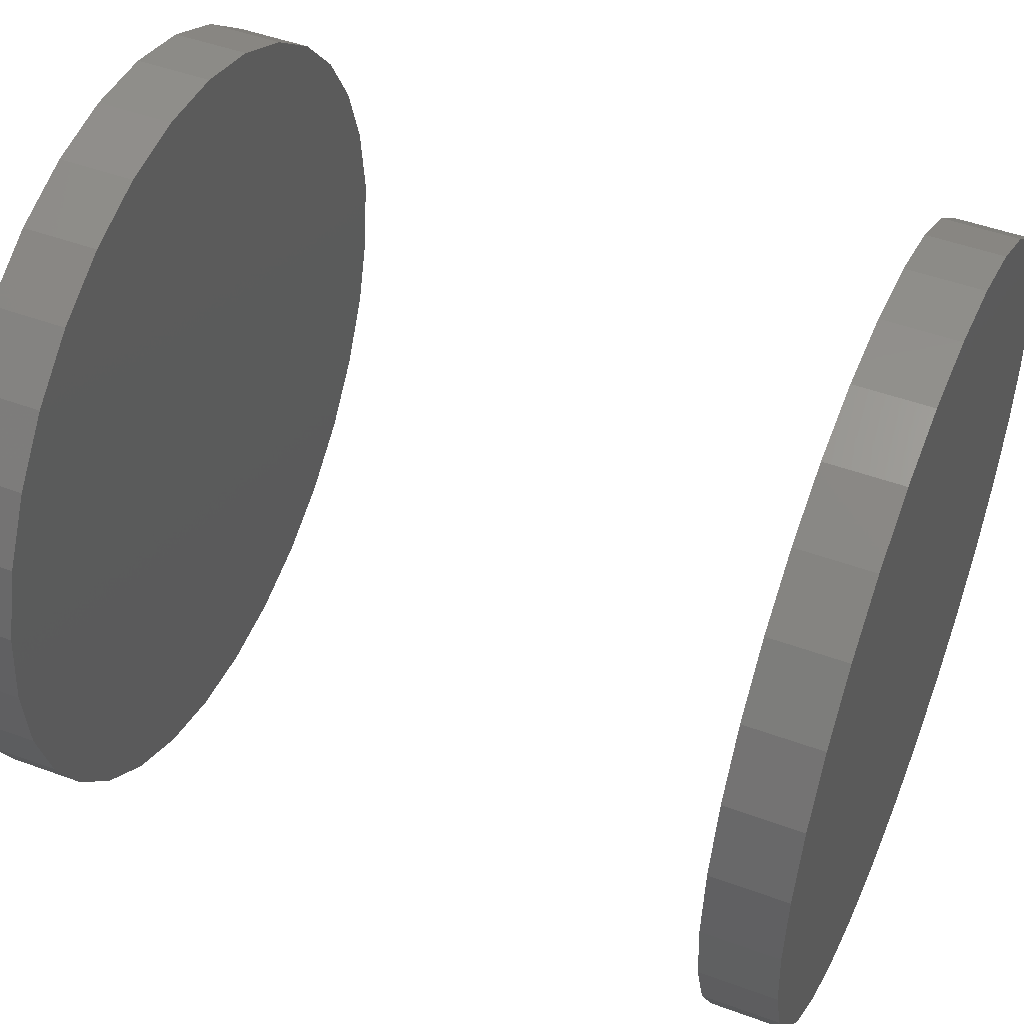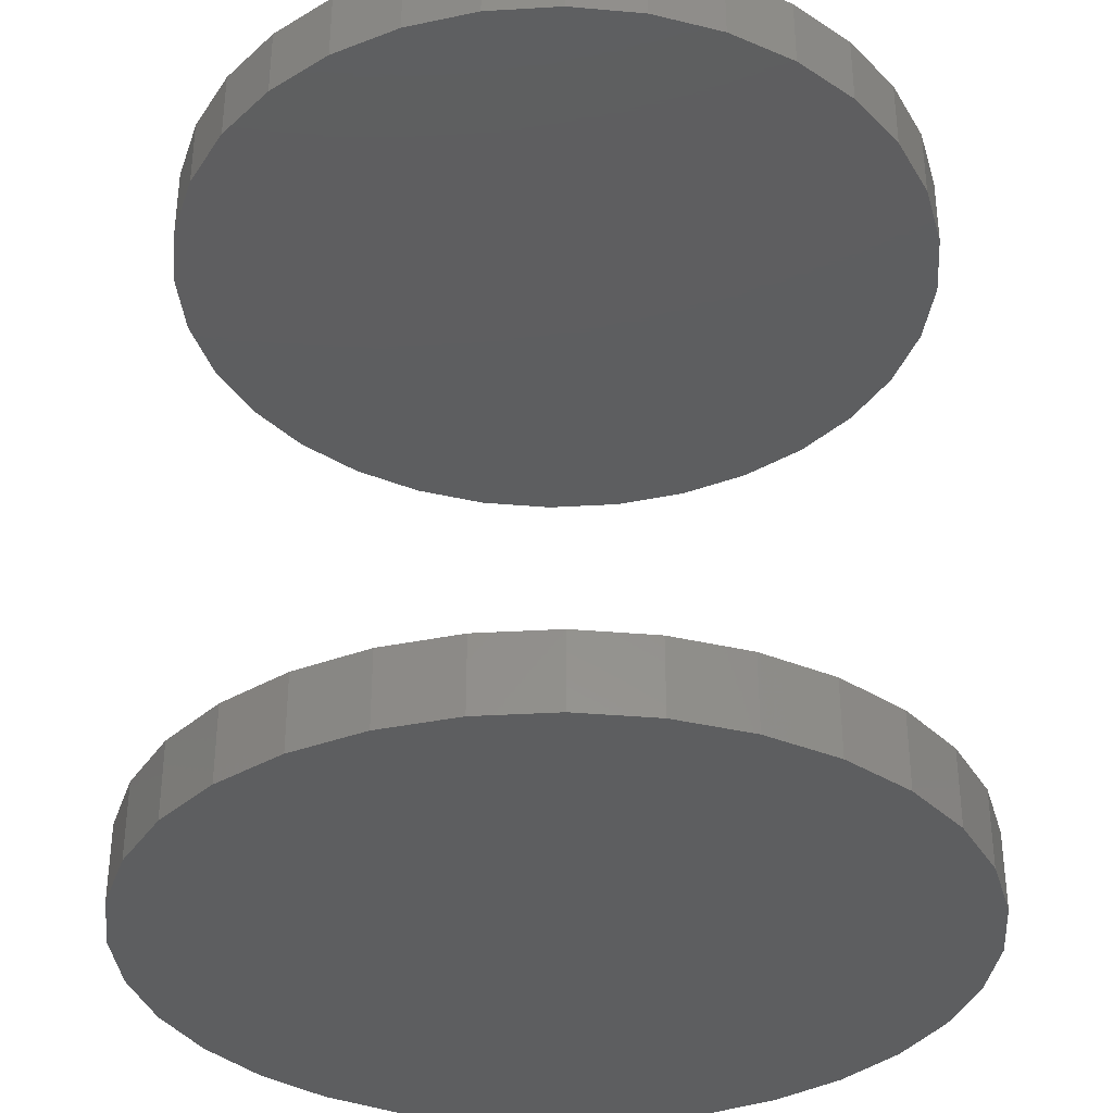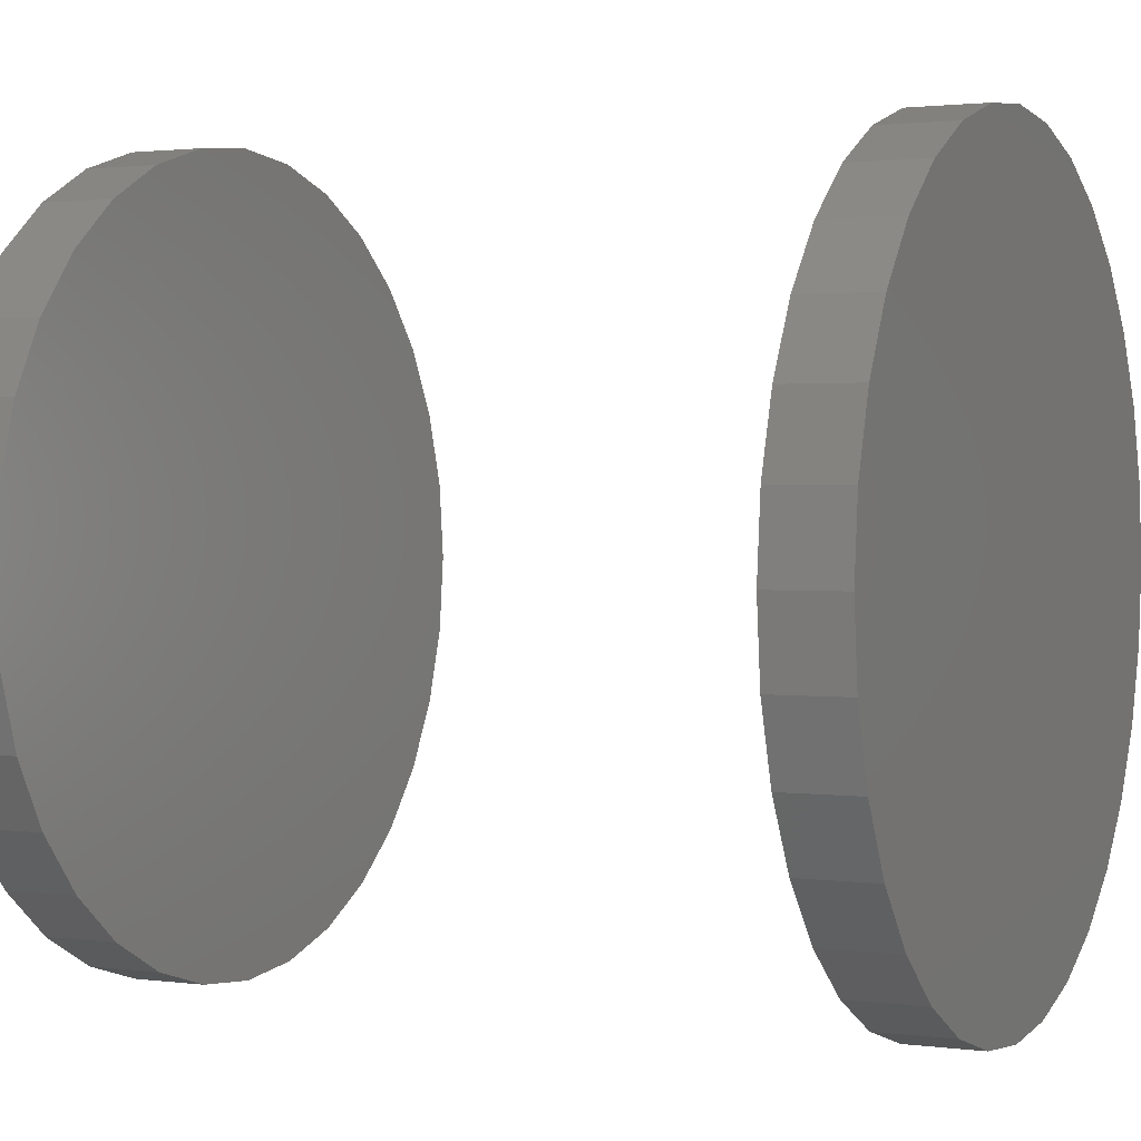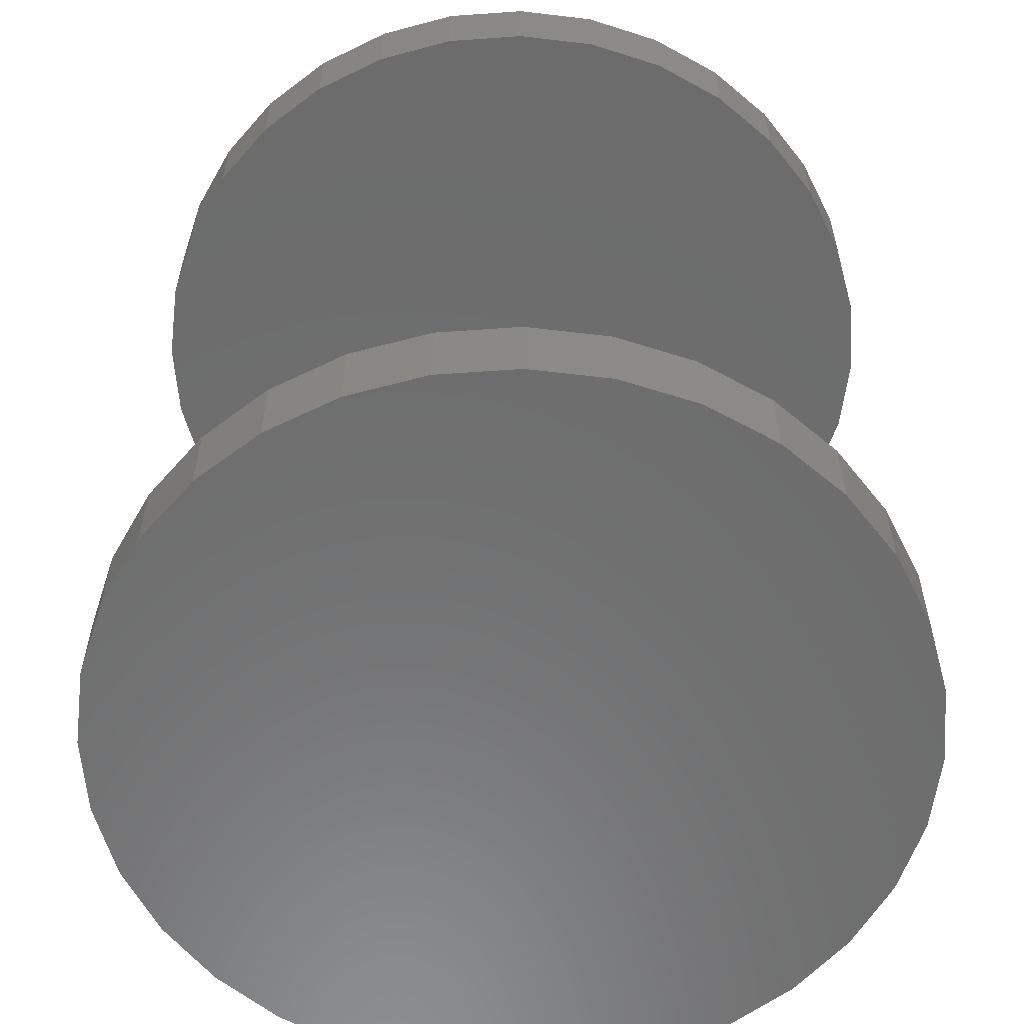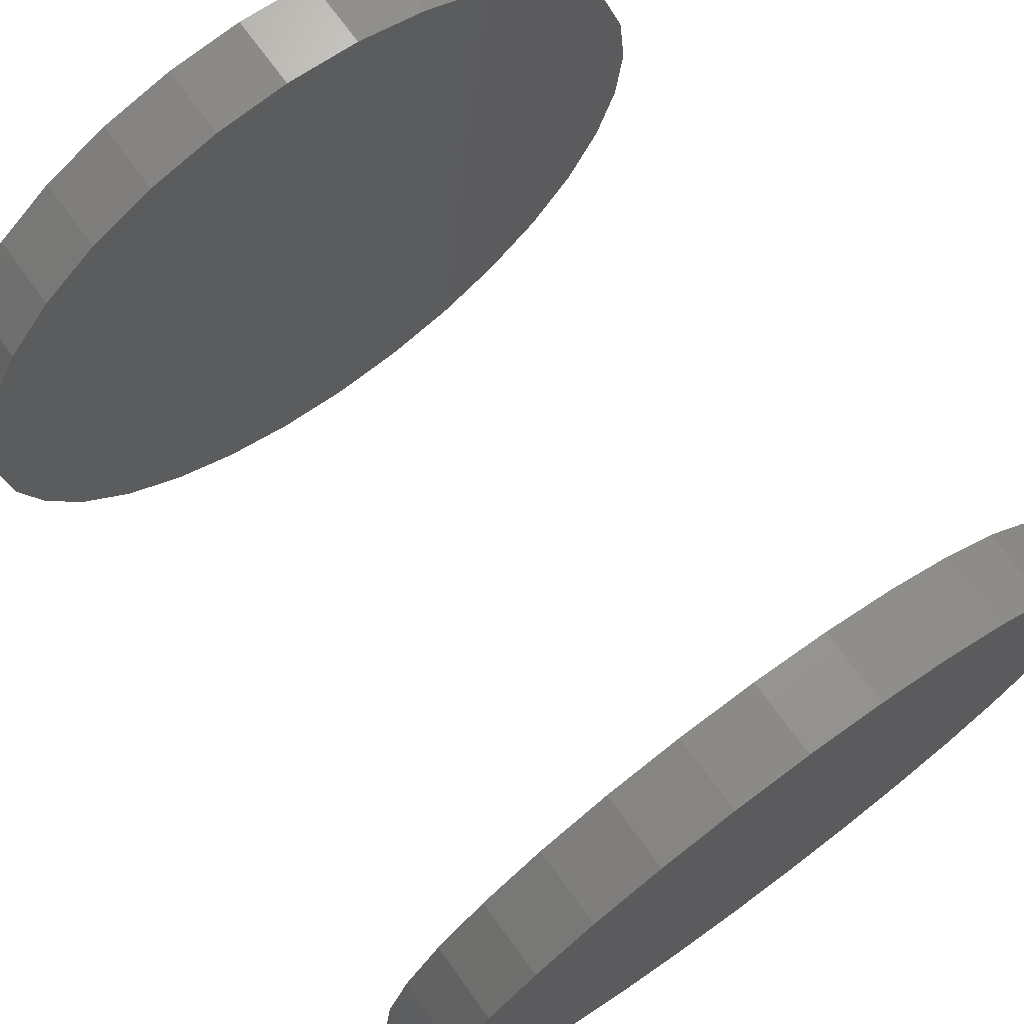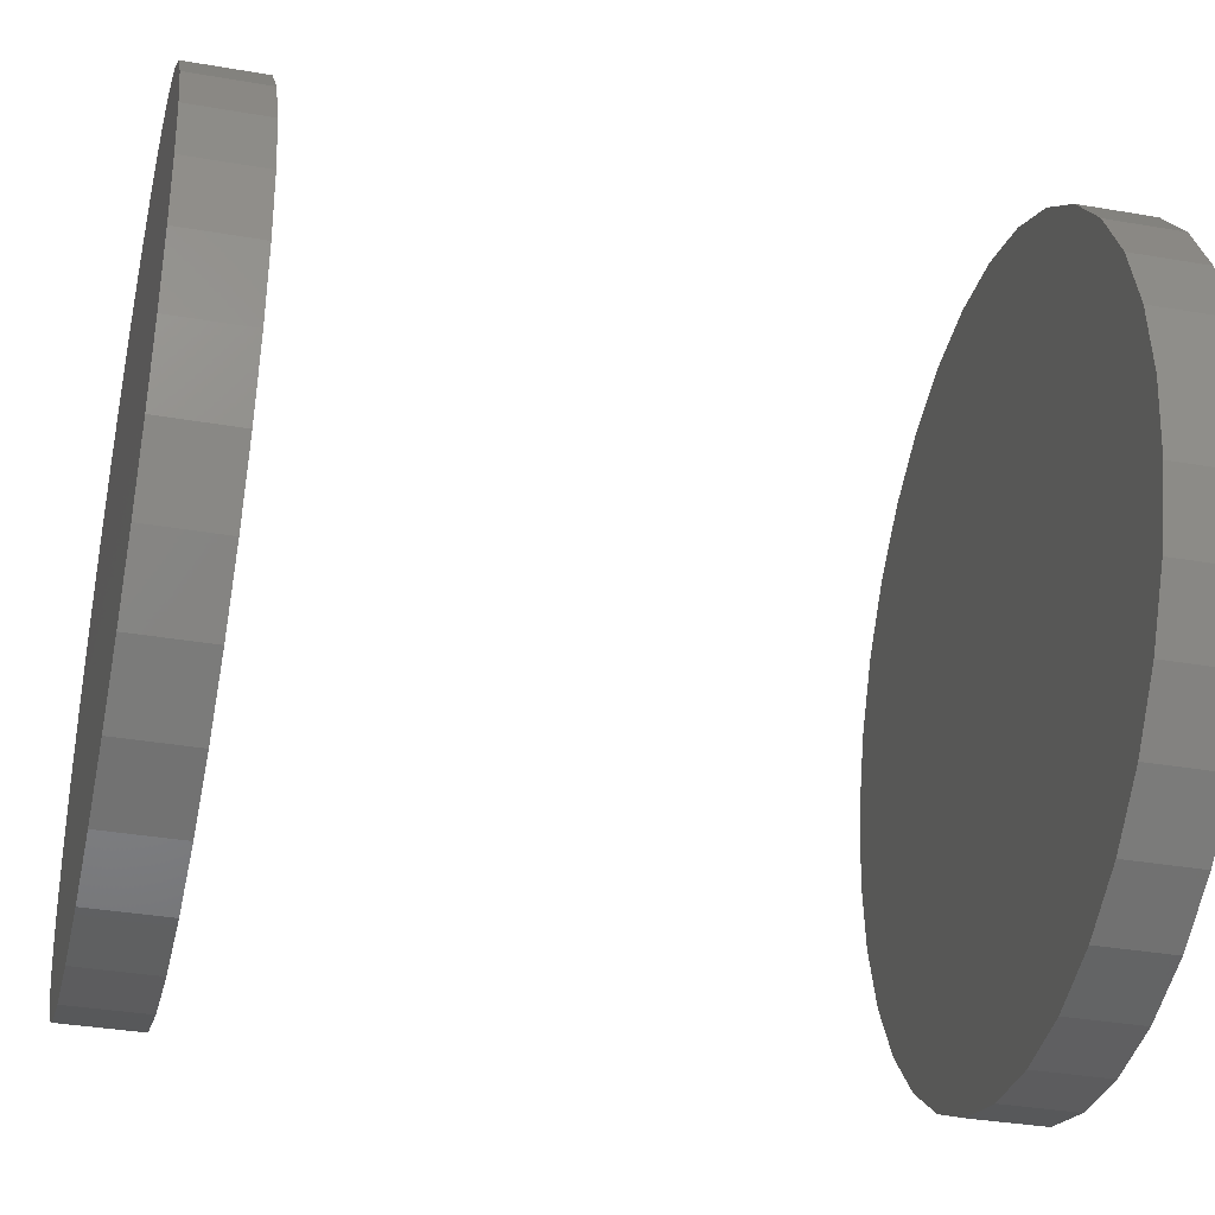
<metadata>
{"format":"stl","ext":"stl","renderer":"f3d","projection":"perspective","resolution":1024,"background":"white","views":[{"elev":48.2,"azim":112.4,"up":"+Y"},{"elev":-34.6,"azim":-23.6,"up":"+Z"},{"elev":1.6,"azim":115.7,"up":"+Y"},{"elev":-58.5,"azim":-91.4,"up":"+Z"},{"elev":72.2,"azim":143.9,"up":"+Y"},{"elev":-35.3,"azim":77.1,"up":"+Y"}]}
</metadata>
<code>
# stl→obj: 128 verts, 248 faces
v 0.4645 0.6818 0.07812
v 0.4645 0.6818 0.08594
v 0.4653 0.6898 0.07812
v 0.4653 0.6898 0.08594
v 0.4676 0.6974 0.07812
v 0.4676 0.6974 0.08594
v 0.4713 0.7044 0.07812
v 0.4713 0.7044 0.08594
v 0.4764 0.7106 0.07812
v 0.4764 0.7106 0.08594
v 0.4826 0.7157 0.07812
v 0.4826 0.7157 0.08594
v 0.4896 0.7194 0.07812
v 0.4896 0.7194 0.08594
v 0.4972 0.7218 0.07812
v 0.4972 0.7218 0.08594
v 0.5052 0.7225 0.07812
v 0.5052 0.7225 0.08594
v 0.5131 0.7218 0.07812
v 0.5131 0.7218 0.08594
v 0.5208 0.7194 0.07812
v 0.5208 0.7194 0.08594
v 0.5278 0.7157 0.07812
v 0.5278 0.7157 0.08594
v 0.534 0.7106 0.07812
v 0.534 0.7106 0.08594
v 0.539 0.7044 0.07812
v 0.539 0.7044 0.08594
v 0.5428 0.6974 0.07812
v 0.5428 0.6974 0.08594
v 0.5451 0.6898 0.07812
v 0.5451 0.6898 0.08594
v 0.5459 0.6818 0.07812
v 0.5459 0.6818 0.08594
v 0.4645 0.6818 0
v 0.4645 0.6818 0.007812
v 0.4653 0.6898 0
v 0.4653 0.6898 0.007812
v 0.4676 0.6974 0
v 0.4676 0.6974 0.007812
v 0.4713 0.7044 0
v 0.4713 0.7044 0.007812
v 0.4764 0.7106 0
v 0.4764 0.7106 0.007812
v 0.4826 0.7157 0
v 0.4826 0.7157 0.007812
v 0.4896 0.7194 0
v 0.4896 0.7194 0.007812
v 0.4972 0.7218 0
v 0.4972 0.7218 0.007812
v 0.5052 0.7225 0
v 0.5052 0.7225 0.007812
v 0.5131 0.7218 0
v 0.5131 0.7218 0.007812
v 0.5208 0.7194 0
v 0.5208 0.7194 0.007812
v 0.5278 0.7157 0
v 0.5278 0.7157 0.007812
v 0.534 0.7106 0
v 0.534 0.7106 0.007812
v 0.539 0.7044 0
v 0.539 0.7044 0.007812
v 0.5428 0.6974 0
v 0.5428 0.6974 0.007812
v 0.5451 0.6898 0
v 0.5451 0.6898 0.007812
v 0.5459 0.6818 0
v 0.5459 0.6818 0.007812
v 0.5451 0.6739 0.07812
v 0.5451 0.6739 0.08594
v 0.5428 0.6662 0.07812
v 0.5428 0.6662 0.08594
v 0.539 0.6592 0.07812
v 0.539 0.6592 0.08594
v 0.534 0.653 0.07812
v 0.534 0.653 0.08594
v 0.5278 0.648 0.07812
v 0.5278 0.648 0.08594
v 0.5208 0.6442 0.07812
v 0.5208 0.6442 0.08594
v 0.5131 0.6419 0.07812
v 0.5131 0.6419 0.08594
v 0.5052 0.6411 0.07812
v 0.5052 0.6411 0.08594
v 0.4972 0.6419 0.07812
v 0.4972 0.6419 0.08594
v 0.4896 0.6442 0.07812
v 0.4896 0.6442 0.08594
v 0.4826 0.648 0.07812
v 0.4826 0.648 0.08594
v 0.4764 0.653 0.07812
v 0.4764 0.653 0.08594
v 0.4713 0.6592 0.07812
v 0.4713 0.6592 0.08594
v 0.4676 0.6662 0.07812
v 0.4676 0.6662 0.08594
v 0.4653 0.6739 0.07812
v 0.4653 0.6739 0.08594
v 0.5451 0.6739 0
v 0.5451 0.6739 0.007812
v 0.5428 0.6662 0
v 0.5428 0.6662 0.007812
v 0.539 0.6592 0
v 0.539 0.6592 0.007812
v 0.534 0.653 0
v 0.534 0.653 0.007812
v 0.5278 0.648 0
v 0.5278 0.648 0.007812
v 0.5208 0.6442 0
v 0.5208 0.6442 0.007812
v 0.5131 0.6419 0
v 0.5131 0.6419 0.007812
v 0.5052 0.6411 0
v 0.5052 0.6411 0.007812
v 0.4972 0.6419 0
v 0.4972 0.6419 0.007812
v 0.4896 0.6442 0
v 0.4896 0.6442 0.007812
v 0.4826 0.648 0
v 0.4826 0.648 0.007812
v 0.4764 0.653 0
v 0.4764 0.653 0.007812
v 0.4713 0.6592 0
v 0.4713 0.6592 0.007812
v 0.4676 0.6662 0
v 0.4676 0.6662 0.007812
v 0.4653 0.6739 0
v 0.4653 0.6739 0.007812
f 1 2 3
f 3 2 4
f 3 4 5
f 5 4 6
f 5 6 7
f 7 6 8
f 7 8 9
f 9 8 10
f 9 10 11
f 11 10 12
f 11 12 13
f 13 12 14
f 13 14 15
f 15 14 16
f 15 16 17
f 17 16 18
f 17 18 19
f 19 18 20
f 19 20 21
f 21 20 22
f 21 22 23
f 23 22 24
f 23 24 25
f 25 24 26
f 25 26 27
f 27 26 28
f 27 28 29
f 29 28 30
f 29 30 31
f 31 30 32
f 31 32 33
f 33 32 34
f 35 36 37
f 37 36 38
f 37 38 39
f 39 38 40
f 39 40 41
f 41 40 42
f 41 42 43
f 43 42 44
f 43 44 45
f 45 44 46
f 45 46 47
f 47 46 48
f 47 48 49
f 49 48 50
f 49 50 51
f 51 50 52
f 51 52 53
f 53 52 54
f 53 54 55
f 55 54 56
f 55 56 57
f 57 56 58
f 57 58 59
f 59 58 60
f 59 60 61
f 61 60 62
f 61 62 63
f 63 62 64
f 63 64 65
f 65 64 66
f 65 66 67
f 67 66 68
f 33 34 69
f 69 34 70
f 69 70 71
f 71 70 72
f 71 72 73
f 73 72 74
f 73 74 75
f 75 74 76
f 75 76 77
f 77 76 78
f 77 78 79
f 79 78 80
f 79 80 81
f 81 80 82
f 81 82 83
f 83 82 84
f 83 84 85
f 85 84 86
f 85 86 87
f 87 86 88
f 87 88 89
f 89 88 90
f 89 90 91
f 91 90 92
f 91 92 93
f 93 92 94
f 93 94 95
f 95 94 96
f 95 96 97
f 97 96 98
f 97 98 1
f 1 98 2
f 67 68 99
f 99 68 100
f 99 100 101
f 101 100 102
f 101 102 103
f 103 102 104
f 103 104 105
f 105 104 106
f 105 106 107
f 107 106 108
f 107 108 109
f 109 108 110
f 109 110 111
f 111 110 112
f 111 112 113
f 113 112 114
f 113 114 115
f 115 114 116
f 115 116 117
f 117 116 118
f 117 118 119
f 119 118 120
f 119 120 121
f 121 120 122
f 121 122 123
f 123 122 124
f 123 124 125
f 125 124 126
f 125 126 127
f 127 126 128
f 127 128 35
f 35 128 36
f 52 50 48
f 54 52 48
f 54 48 56
f 56 48 46
f 56 46 58
f 58 46 44
f 58 44 60
f 60 44 42
f 60 42 62
f 62 42 40
f 62 40 64
f 64 40 38
f 64 38 66
f 100 126 102
f 102 126 124
f 102 124 104
f 104 124 122
f 104 122 106
f 106 122 120
f 106 120 108
f 108 120 118
f 108 118 110
f 110 118 116
f 110 116 114
f 110 114 112
f 66 38 68
f 68 38 36
f 68 36 100
f 100 36 128
f 100 128 126
f 13 15 17
f 13 17 19
f 21 13 19
f 11 13 21
f 23 11 21
f 9 11 23
f 25 9 23
f 7 9 25
f 27 7 25
f 5 7 27
f 29 5 27
f 3 5 29
f 31 3 29
f 71 95 69
f 93 95 71
f 73 93 71
f 91 93 73
f 75 91 73
f 89 91 75
f 77 89 75
f 87 89 77
f 79 87 77
f 85 87 79
f 83 85 79
f 81 83 79
f 95 97 69
f 69 97 1
f 69 1 33
f 33 1 3
f 33 3 31
f 18 16 14
f 20 18 14
f 20 14 22
f 22 14 12
f 22 12 24
f 24 12 10
f 24 10 26
f 26 10 8
f 26 8 28
f 28 8 6
f 28 6 30
f 30 6 4
f 30 4 32
f 70 96 72
f 72 96 94
f 72 94 74
f 74 94 92
f 74 92 76
f 76 92 90
f 76 90 78
f 78 90 88
f 78 88 80
f 80 88 86
f 80 86 84
f 80 84 82
f 32 4 34
f 34 4 2
f 34 2 70
f 70 2 98
f 70 98 96
f 47 49 51
f 47 51 53
f 55 47 53
f 45 47 55
f 57 45 55
f 43 45 57
f 59 43 57
f 41 43 59
f 61 41 59
f 39 41 61
f 63 39 61
f 37 39 63
f 65 37 63
f 101 125 99
f 123 125 101
f 103 123 101
f 121 123 103
f 105 121 103
f 119 121 105
f 107 119 105
f 117 119 107
f 109 117 107
f 115 117 109
f 113 115 109
f 111 113 109
f 125 127 99
f 99 127 35
f 99 35 67
f 67 35 37
f 67 37 65

</code>
